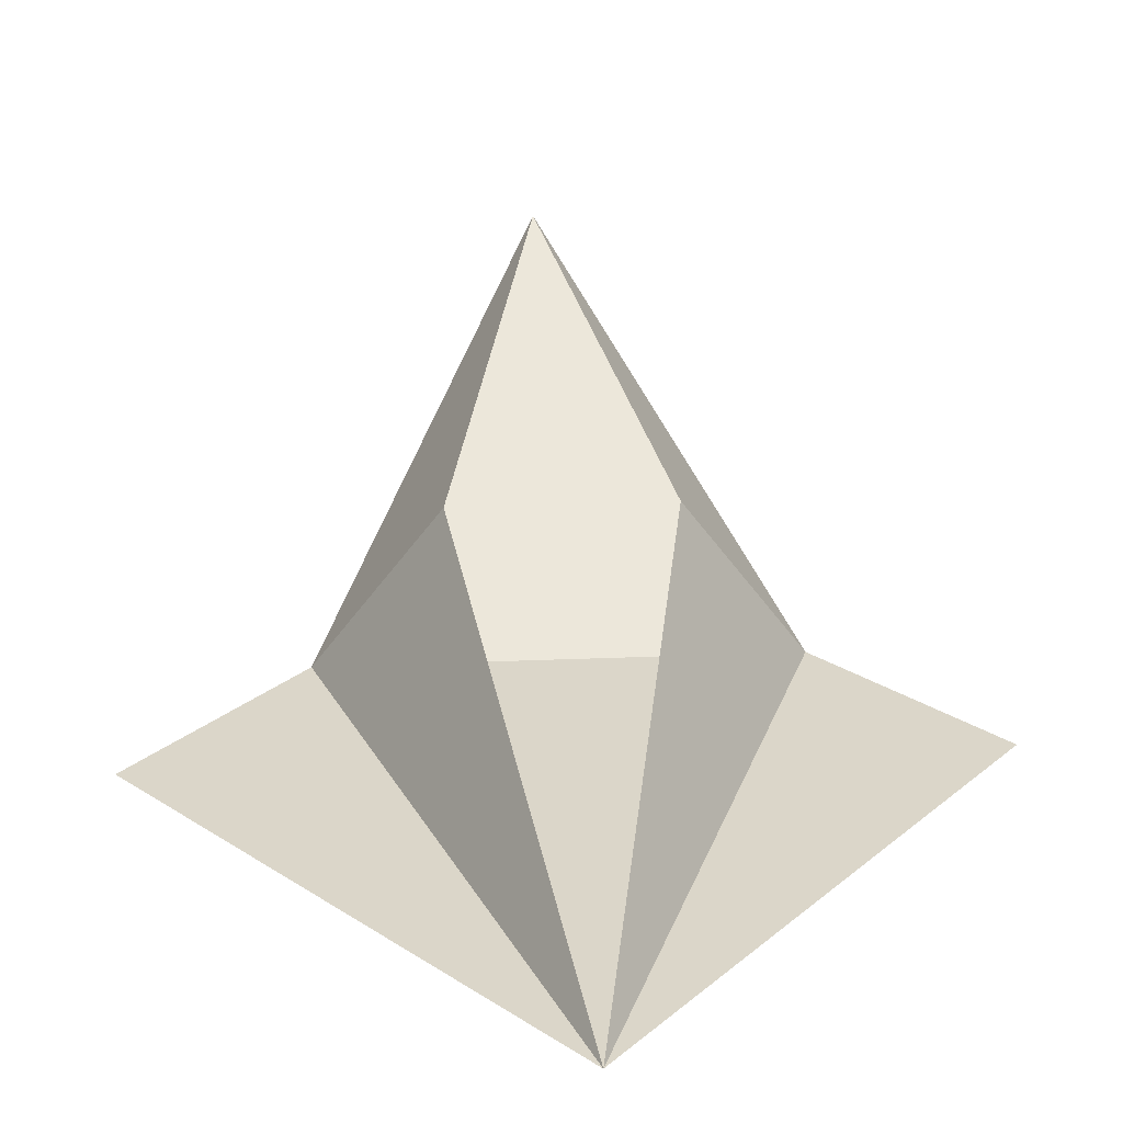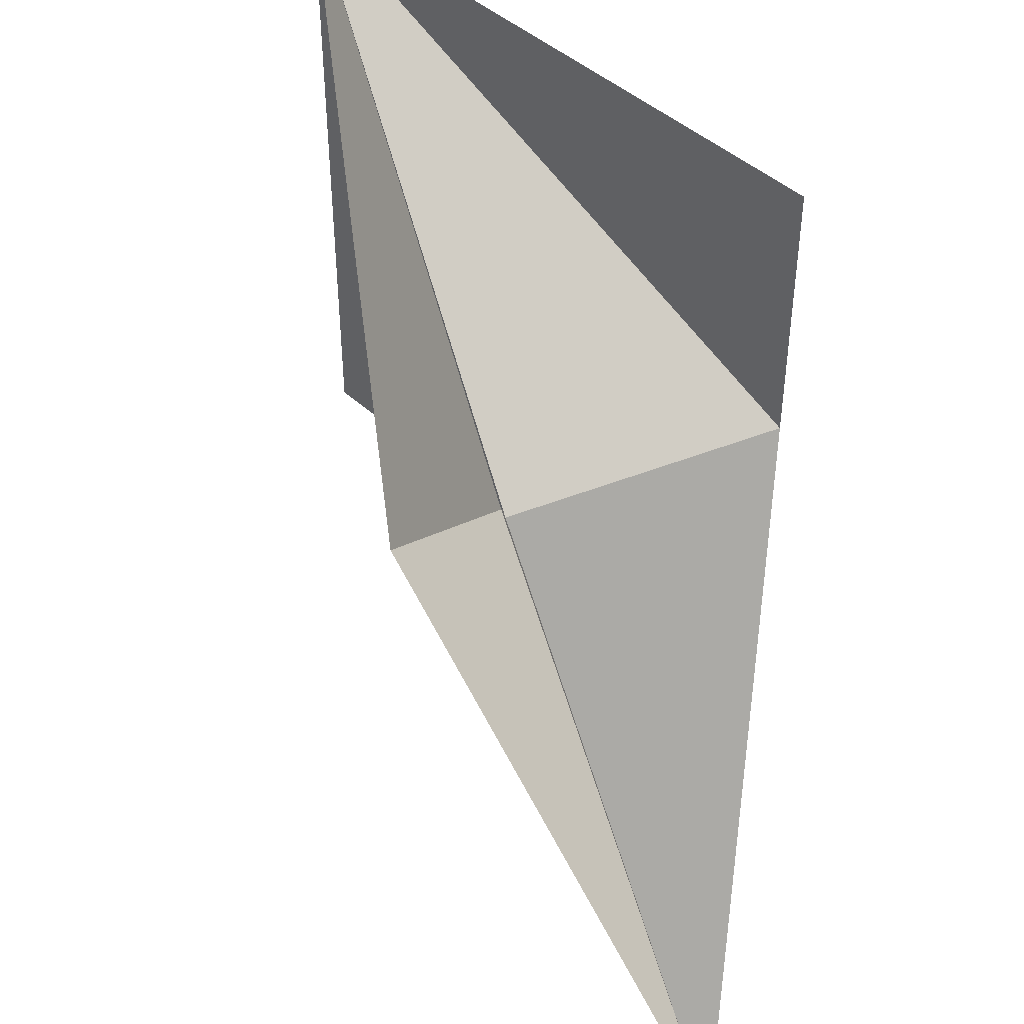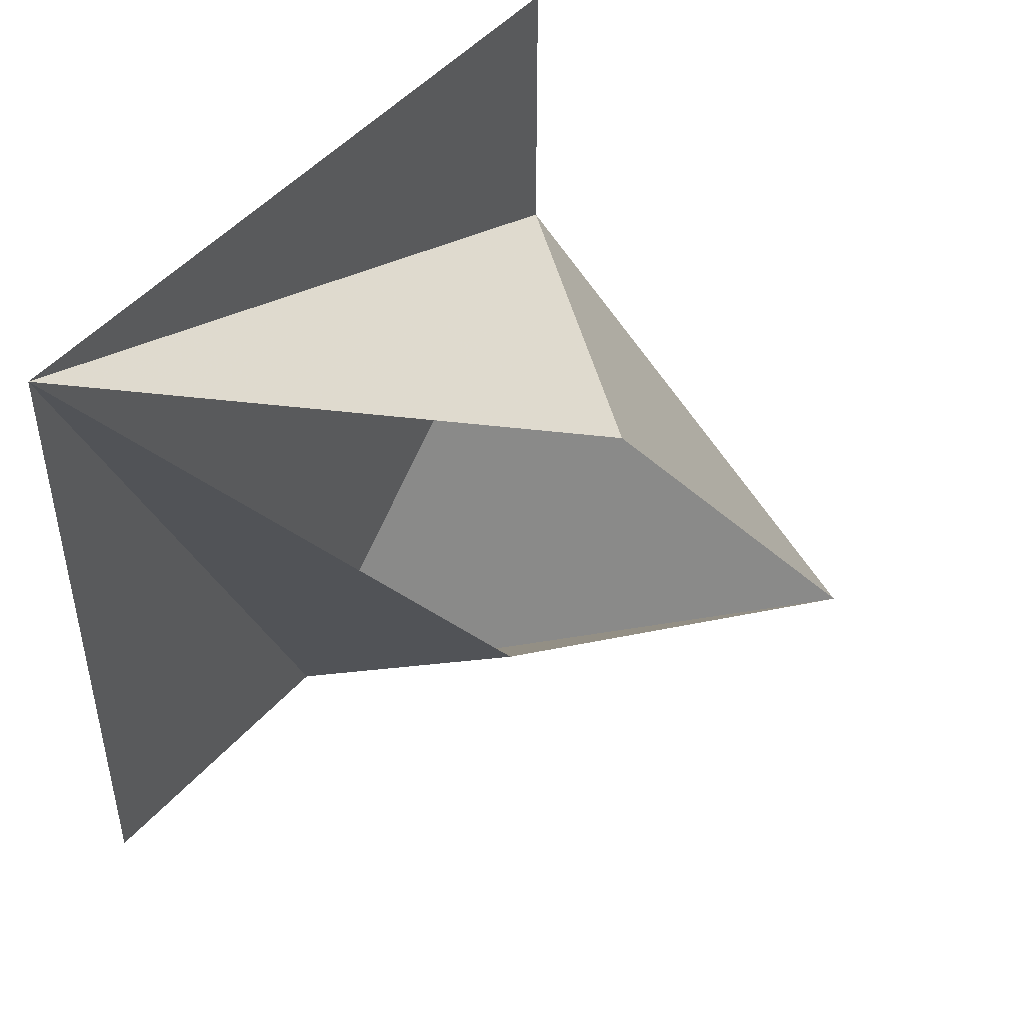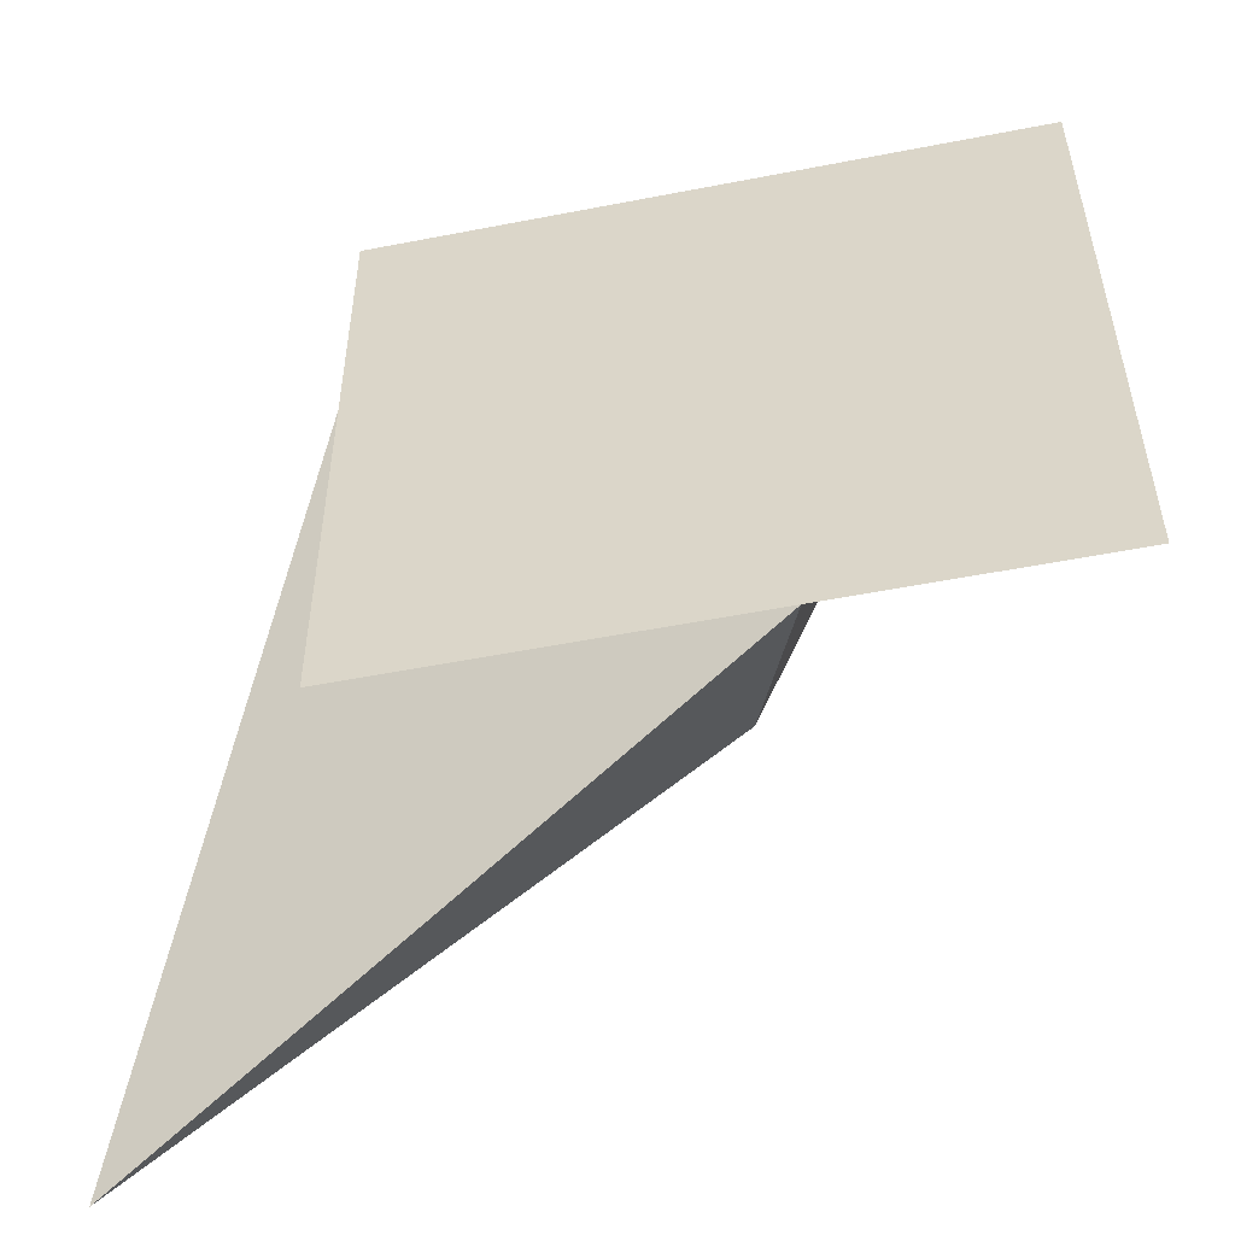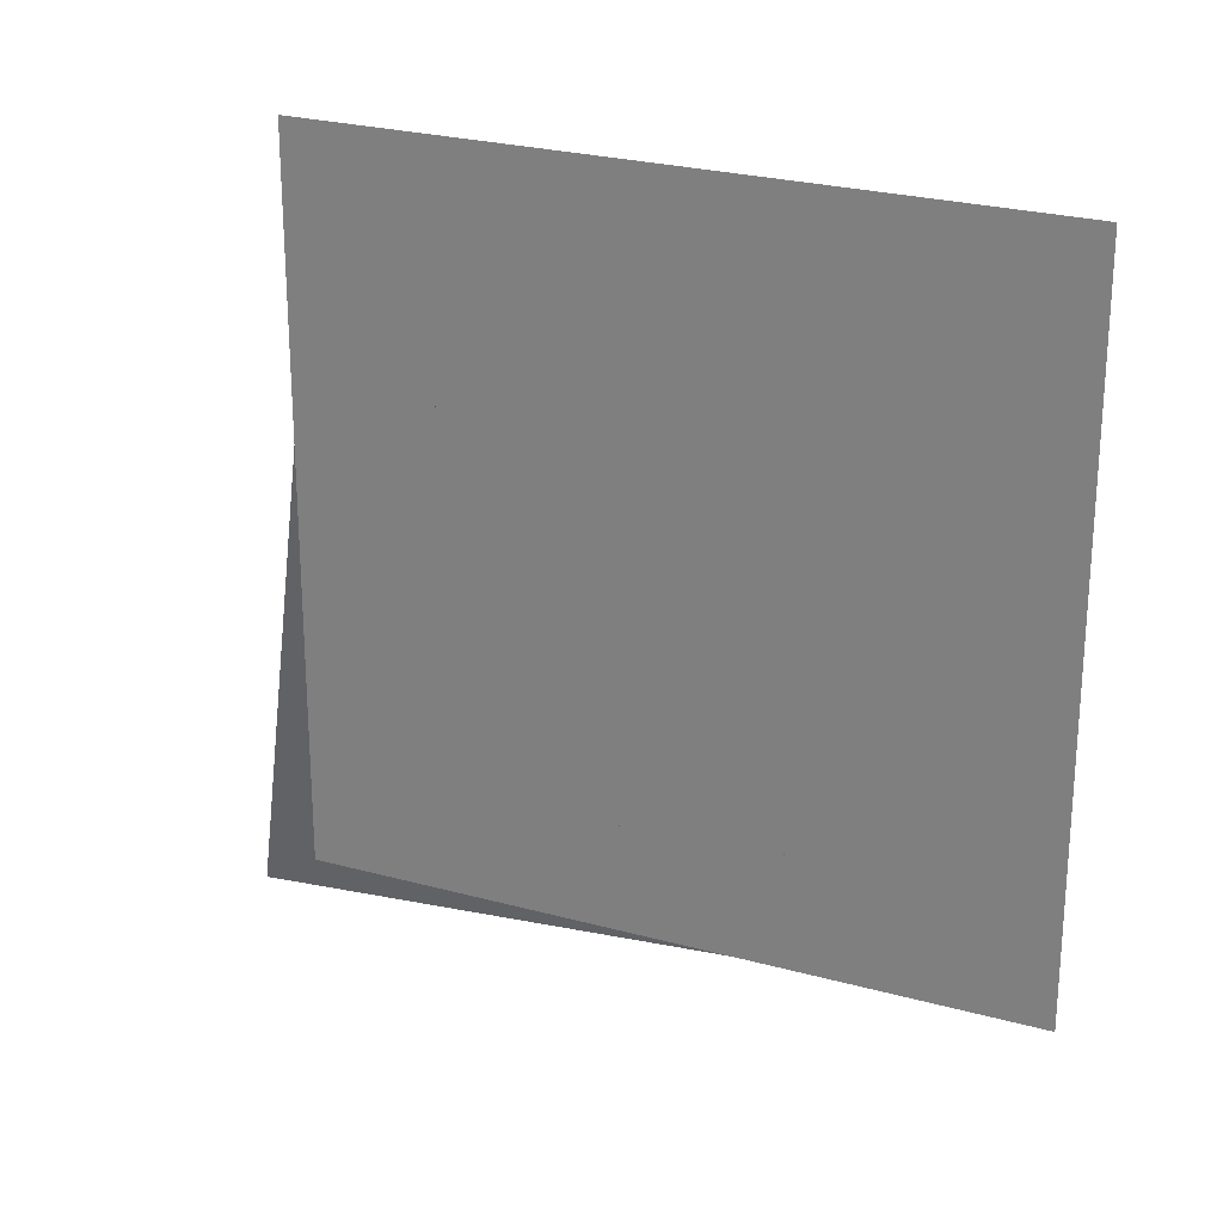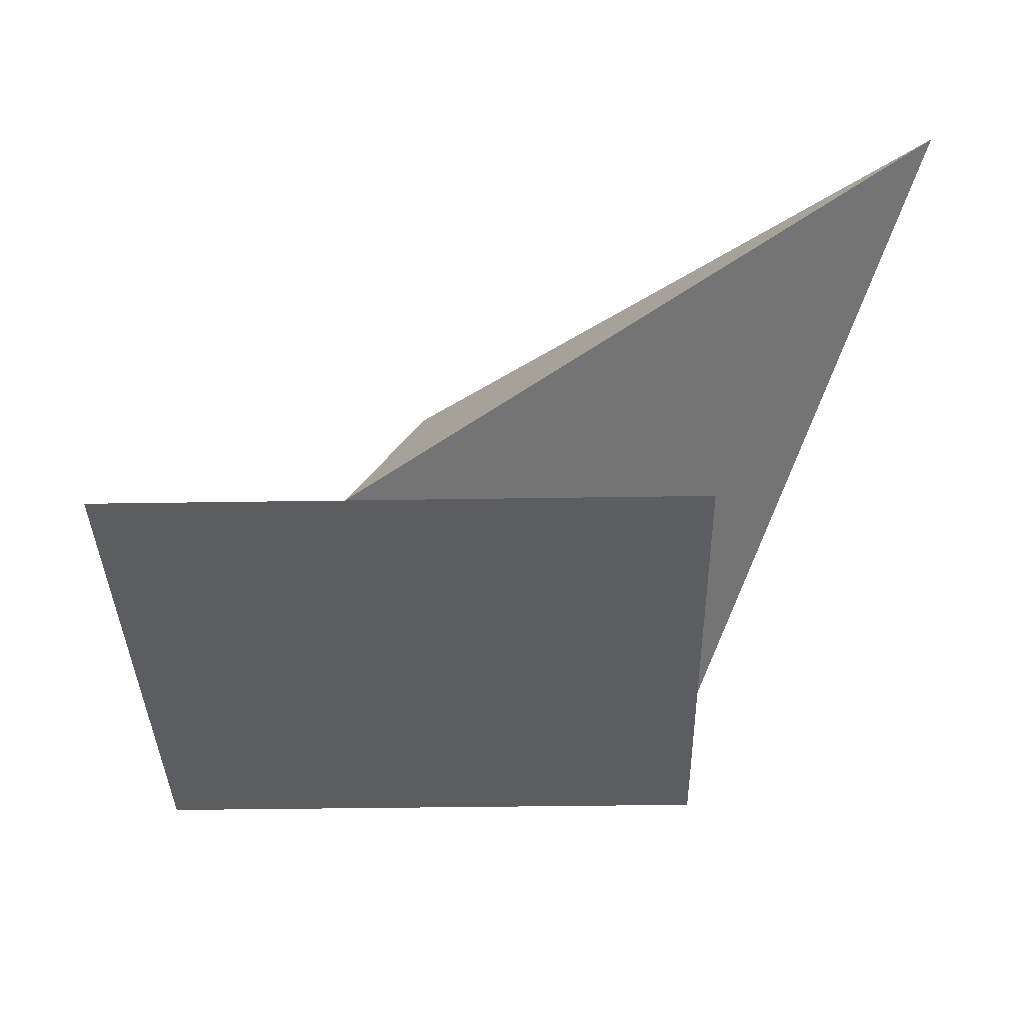
<metadata>
{"format":"obj","ext":"obj","renderer":"f3d","projection":"perspective","resolution":1024,"background":"white","views":[{"elev":29.9,"azim":-138.3,"up":"+Z"},{"elev":44.8,"azim":46.6,"up":"+Y"},{"elev":48.3,"azim":-51.0,"up":"+Y"},{"elev":-53.0,"azim":-168.2,"up":"+Y"},{"elev":25.4,"azim":-156.1,"up":"+Y"},{"elev":-36.7,"azim":1.2,"up":"+Z"}]}
</metadata>
<code>
v 3.02e-16 2 1.732e-16
v -1.421e-16 -6.661e-16 -1.489e-32
v -2 2 3.464e-16
v -2 1.048e-15 -1.732e-16
v -1.421e-16 3.59e-16 7.308e-33
v 5.469e-16 2 -7.174e-17
v -2 2 -2.449e-16
v -1.421e-16 -6.661e-16 -1.489e-32
v 3.485e-16 1.172 2.029e-16
v -2 2 3.464e-16
v -1.421e-16 -2.842e-16 -1.231e-32
v -2 1.599e-16 -1.732e-16
v -2 2 -2.461e-32
v 3.155e-31 -1.421e-16 0
v -2 2 0
v -1.172 -1.318e-16 0
v -3.87e-16 -6.661e-16 1.11e-34
v -1.172 -1.264e-17 1.435e-16
v 3.064e-16 1.172 2.029e-16
v -0.431 0.9596 0.675
v 3.331e-16 1.172 1.11e-16
v 0.6871 -0.6871 0.8716
v 0.6871 -0.6871 0.8716
v 0 1.172 2.776e-16
v -1.172 -4.441e-16 4.441e-16
v 0.6871 -0.6871 0.8716
v -1.172 -6.661e-16 2.22e-16
v -0.9596 0.431 0.675
v -0.9596 0.431 0.675
v -1.172 -6.661e-16 -3.331e-16
v -2 2 -4.441e-15
v -2 2 3.331e-16
v 4.441e-16 1.172 1.11e-16
v -0.431 0.9596 0.675
f 1 2 3
f 4 5 6 7
f 8 9 10
f 11 12 13
f 14 15 16
f 17 18 19
f 20 21 22
f 23 24 25
f 26 27 28
f 29 30 31
f 32 33 34

</code>
